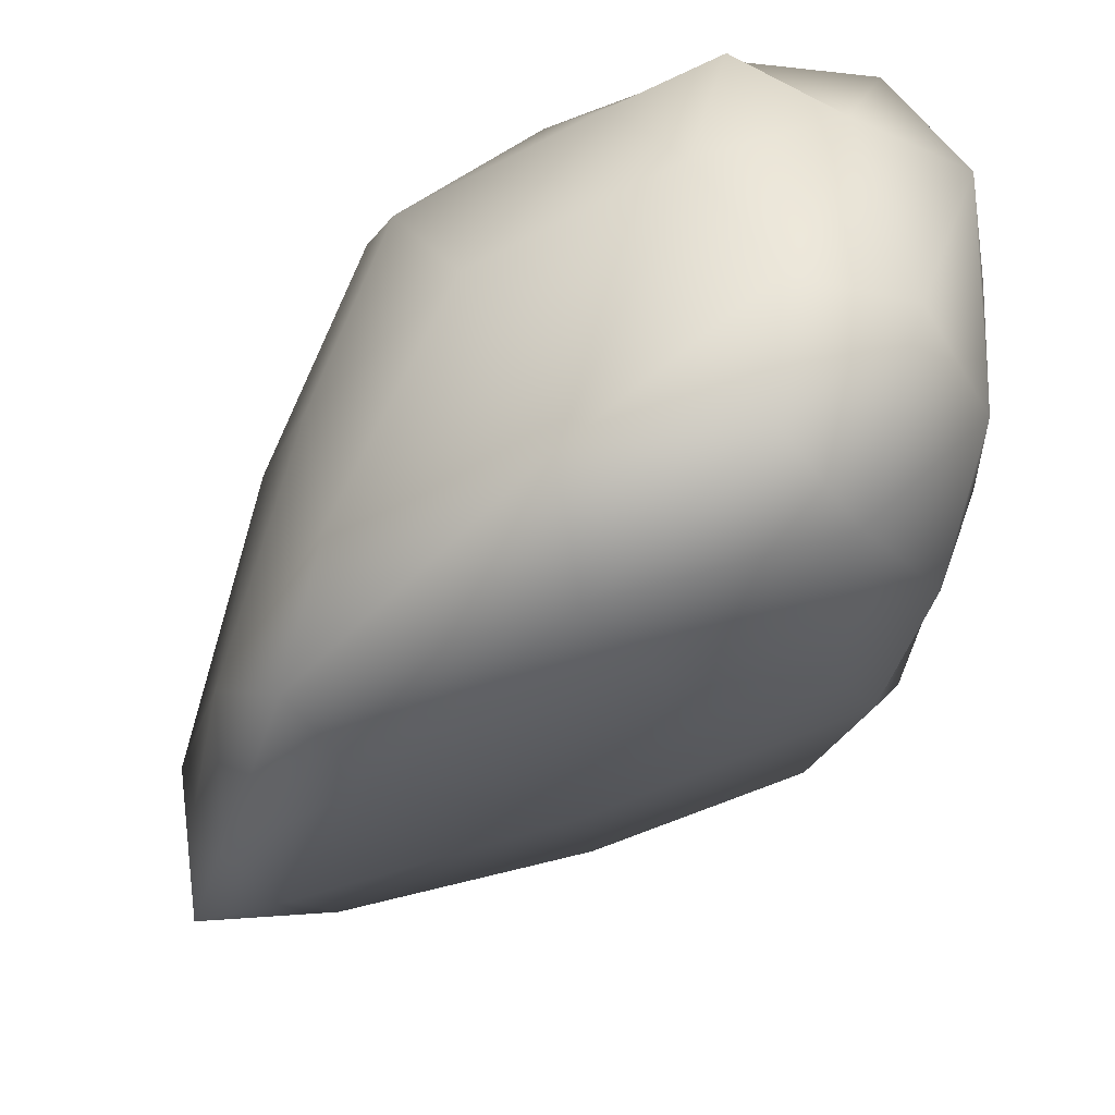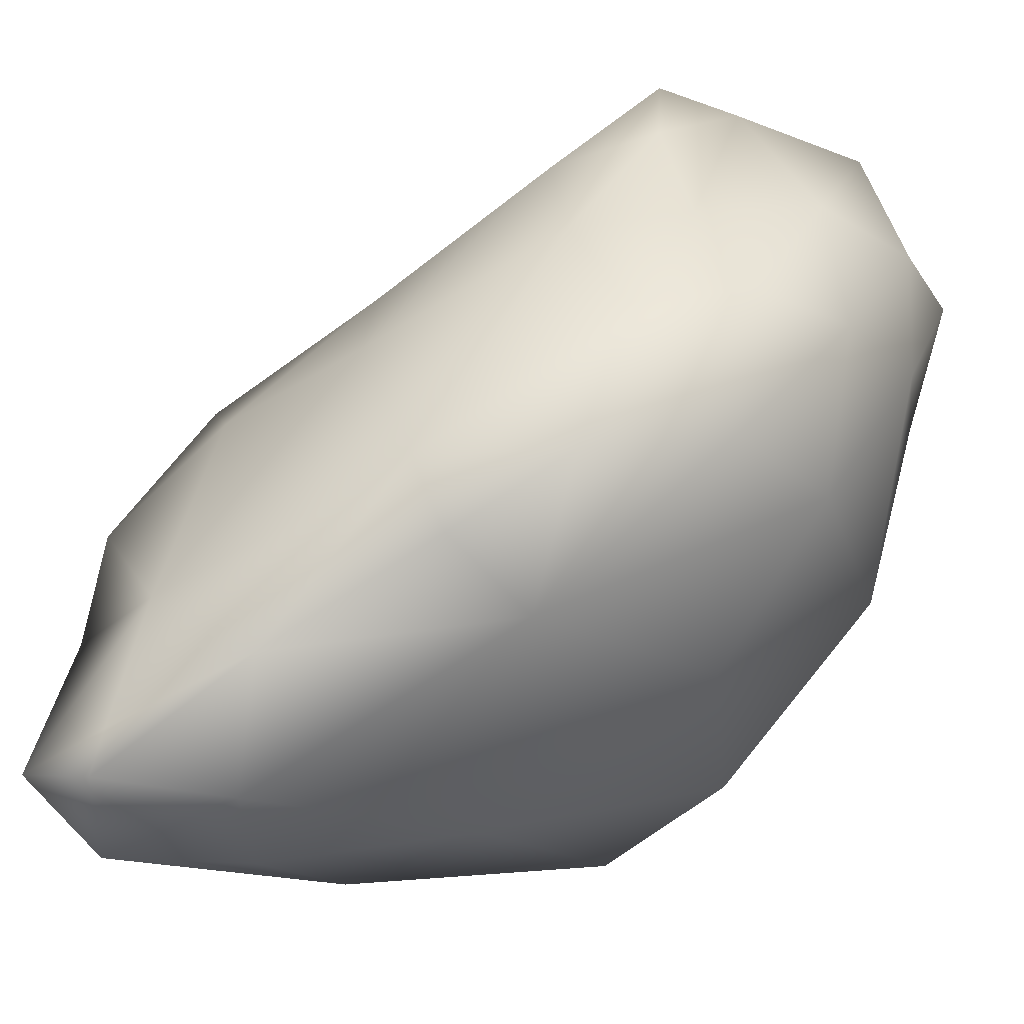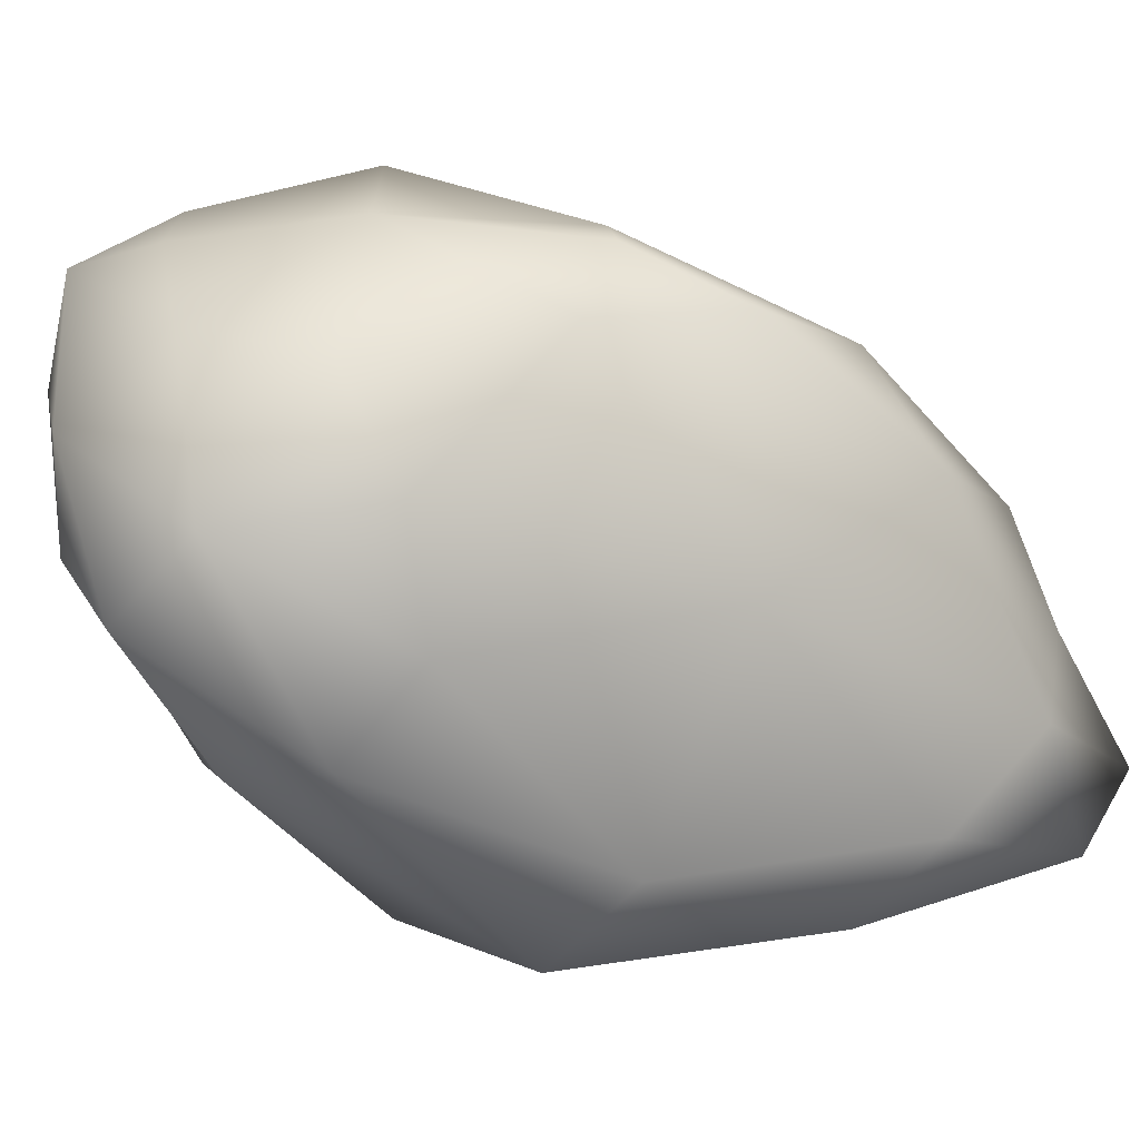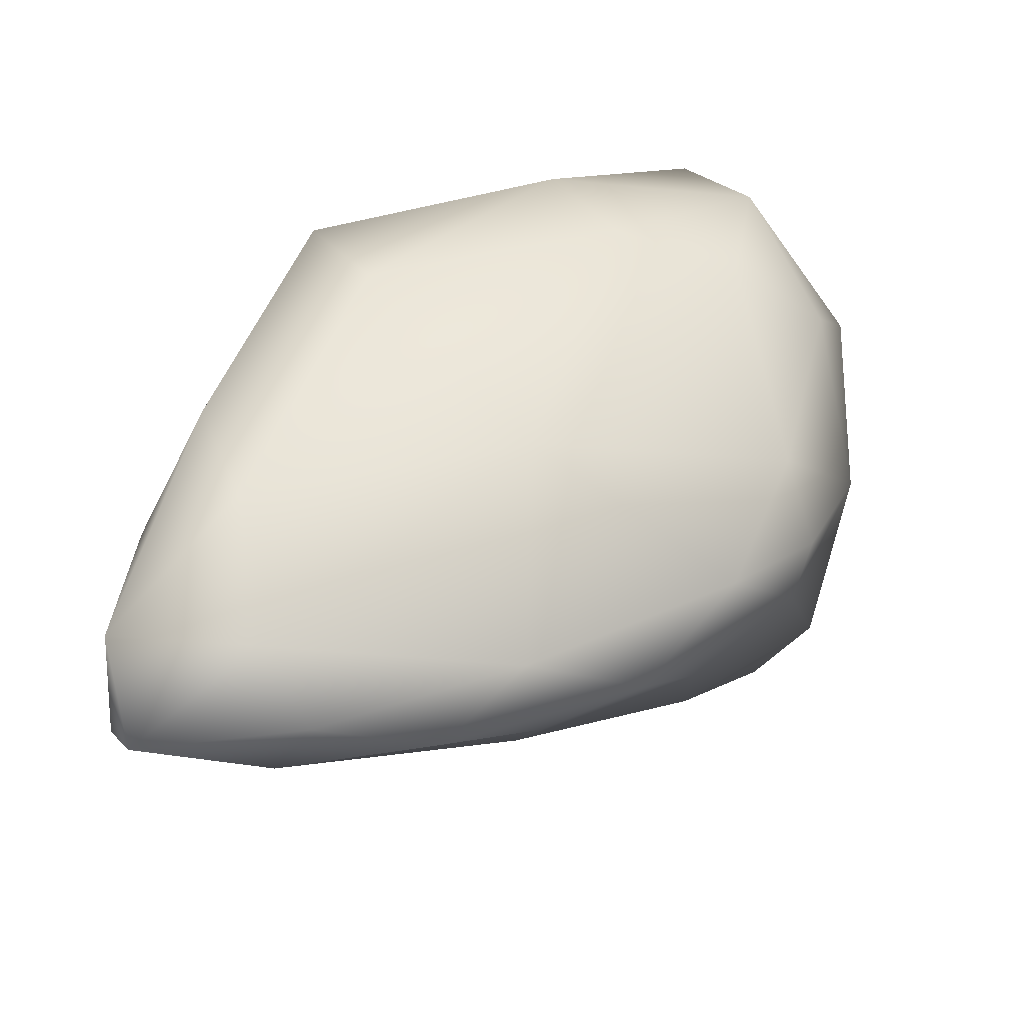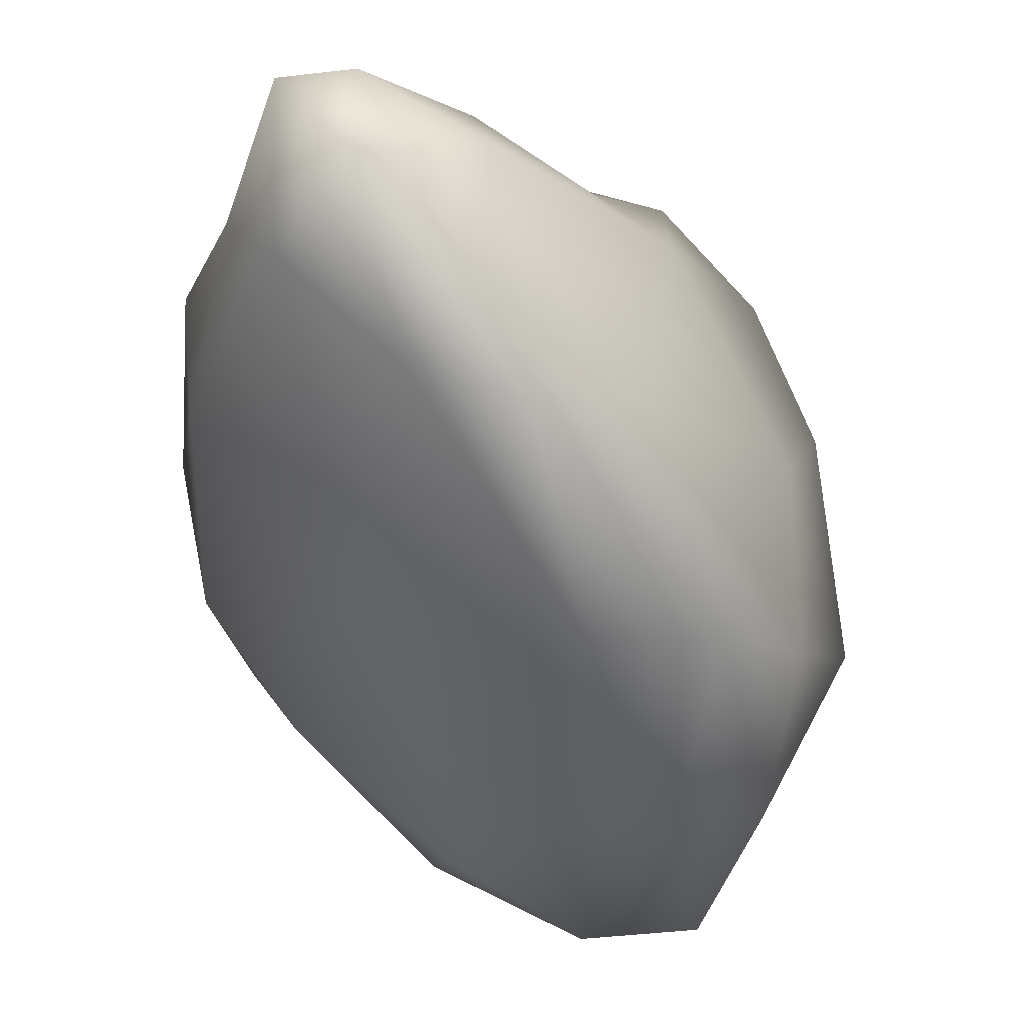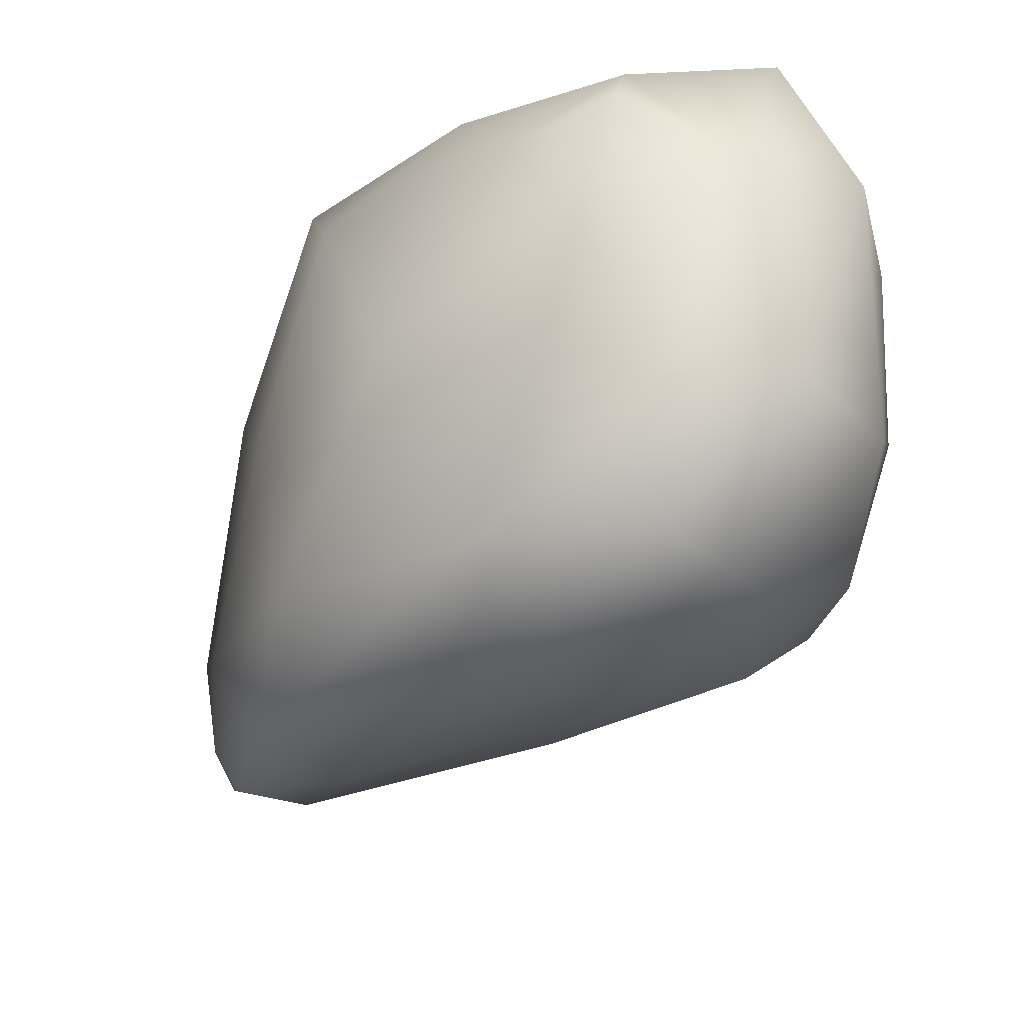
<metadata>
{"format":"obj","ext":"obj","renderer":"f3d","projection":"perspective","resolution":1024,"background":"white","views":[{"elev":-52.5,"azim":-176.5,"up":"+Z"},{"elev":42.8,"azim":88.7,"up":"+Z"},{"elev":-62.9,"azim":-74.0,"up":"+Z"},{"elev":-60.7,"azim":177.5,"up":"+Y"},{"elev":-42.0,"azim":59.4,"up":"+Z"},{"elev":-36.3,"azim":-170.1,"up":"+Z"}]}
</metadata>
<code>
v 8983 5218 5576
v 8958 5176 5577
v 8882 5259 5564
v 8855 5218 5570
v 8804 5211 5582
v 8794 5275 5575
v 8820 5314 5578
v 9019 5117 5612
v 8888 5301 5589
v 8965 5266 5602
v 8764 5222 5609
v 8747 5273 5635
v 8770 5322 5629
v 8814 5336 5629
v 9001 5076 5626
v 8890 5117 5620
v 8783 5147 5639
v 9017 5169 5639
v 8917 5326 5657
v 9046 5032 5663
v 8989 5032 5665
v 9039 5086 5650
v 8745 5209 5682
v 8977 5258 5680
v 8841 5349 5681
v 8889 5045 5678
v 8807 5093 5666
v 8772 5131 5669
v 8744 5321 5711
v 8741 5284 5701
v 8787 5345 5712
v 9035 5006 5696
v 9047 5083 5695
v 8826 5360 5733
v 8969 5020 5694
v 8920 5027 5703
v 8842 5063 5697
v 8776 5136 5698
v 8946 5299 5741
v 8867 5341 5733
v 9046 5032 5706
v 9006 5188 5742
v 8986 5052 5734
v 8754 5212 5760
v 8748 5284 5750
v 9034 5038 5718
v 8881 5071 5725
v 9022 5091 5742
v 8816 5129 5734
v 8889 5127 5769
v 8810 5200 5794
v 8771 5329 5768
v 8825 5343 5759
v 8974 5146 5789
v 8772 5245 5806
v 8961 5260 5786
v 8980 5204 5797
v 8891 5310 5778
v 8991 5157 5769
v 8874 5204 5813
v 8780 5276 5797
v 8808 5242 5809
v 8908 5271 5809
v 8832 5305 5790
v 8915 5225 5809
v 8852 5253 5803
g grp1
f 1 2 3
f 2 4 3
f 4 5 6
f 3 4 6
f 3 6 7
f 1 8 2
f 3 9 1
f 9 10 1
f 6 5 11
f 12 6 11
f 7 9 3
f 6 12 13
f 13 7 6
f 14 7 13
f 9 7 14
f 8 15 2
f 16 4 2
f 15 16 2
f 5 4 16
f 17 5 16
f 8 1 18
f 1 10 18
f 10 9 19
f 15 20 21
f 16 15 21
f 8 20 15
f 18 22 8
f 5 17 11
f 23 12 11
f 19 24 10
f 25 9 14
f 16 21 26
f 8 22 20
f 27 28 17
f 26 27 16
f 16 27 17
f 23 17 28
f 11 17 23
f 10 24 18
f 29 12 30
f 12 29 13
f 31 14 13
f 9 25 19
f 25 14 31
f 21 20 32
f 22 33 20
f 22 18 33
f 23 30 12
f 13 29 31
f 25 31 34
f 35 21 32
f 21 35 26
f 36 26 35
f 27 37 38
f 26 37 27
f 27 38 28
f 24 19 39
f 25 40 19
f 41 32 20
f 20 33 41
f 26 36 37
f 28 38 23
f 33 18 42
f 42 18 24
f 39 42 24
f 32 43 35
f 43 36 35
f 23 38 44
f 30 45 29
f 19 40 39
f 25 34 40
f 43 32 46
f 46 32 41
f 47 36 43
f 37 36 47
f 48 46 41
f 37 49 38
f 37 47 49
f 48 41 33
f 49 44 38
f 23 45 30
f 48 43 46
f 49 47 50
f 50 51 49
f 49 51 44
f 23 44 45
f 45 52 29
f 31 29 52
f 34 31 53
f 34 53 40
f 43 50 47
f 48 54 43
f 33 42 48
f 51 55 44
f 42 56 57
f 39 56 42
f 58 56 39
f 31 52 53
f 53 58 40
f 58 39 40
f 54 48 59
f 50 43 54
f 48 42 59
f 54 60 50
f 42 57 59
f 45 44 61
f 45 61 52
f 50 60 51
f 54 59 57
f 55 51 62
f 51 60 62
f 57 56 63
f 44 55 61
f 63 56 58
f 63 58 64
f 52 64 53
f 58 53 64
f 54 57 65
f 54 65 60
f 57 63 65
f 55 62 61
f 66 62 60
f 60 65 66
f 63 66 65
f 64 52 61
f 66 64 61
f 63 64 66
f 66 61 62

</code>
